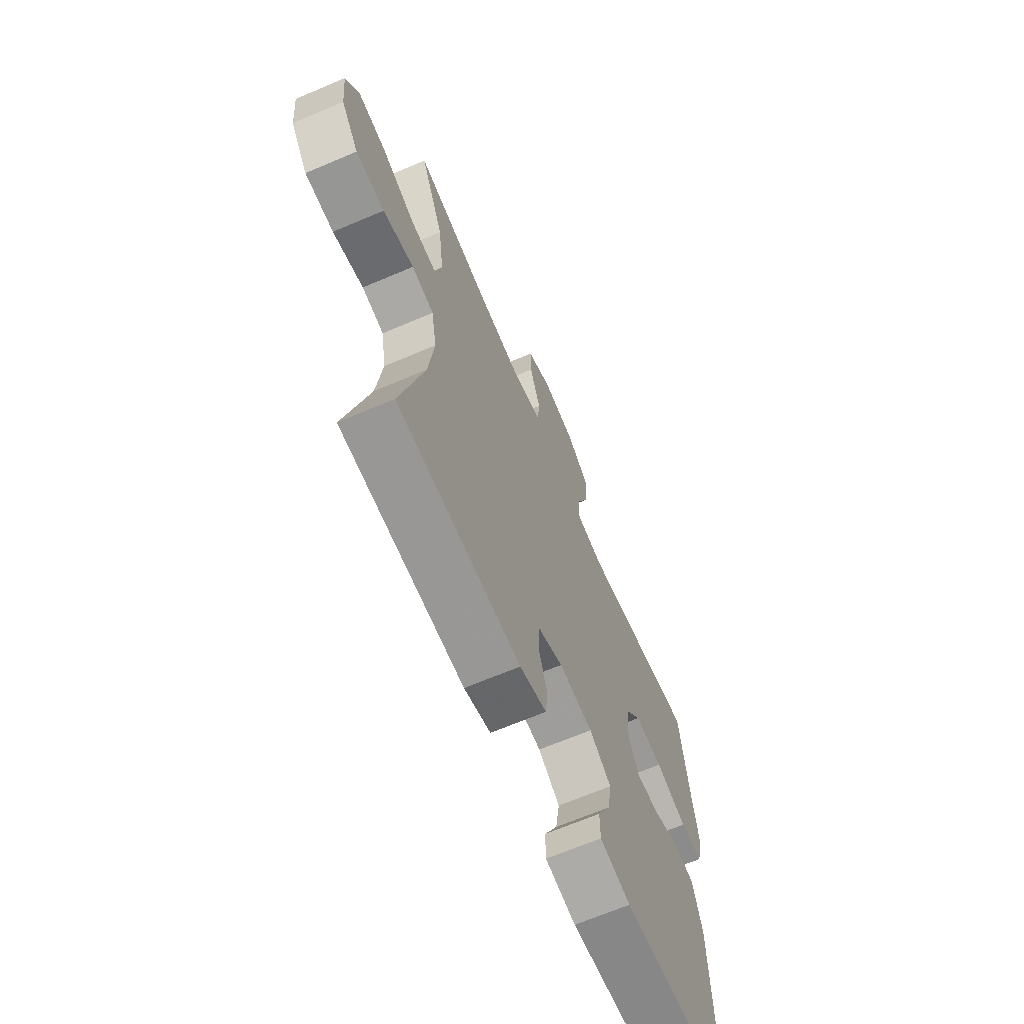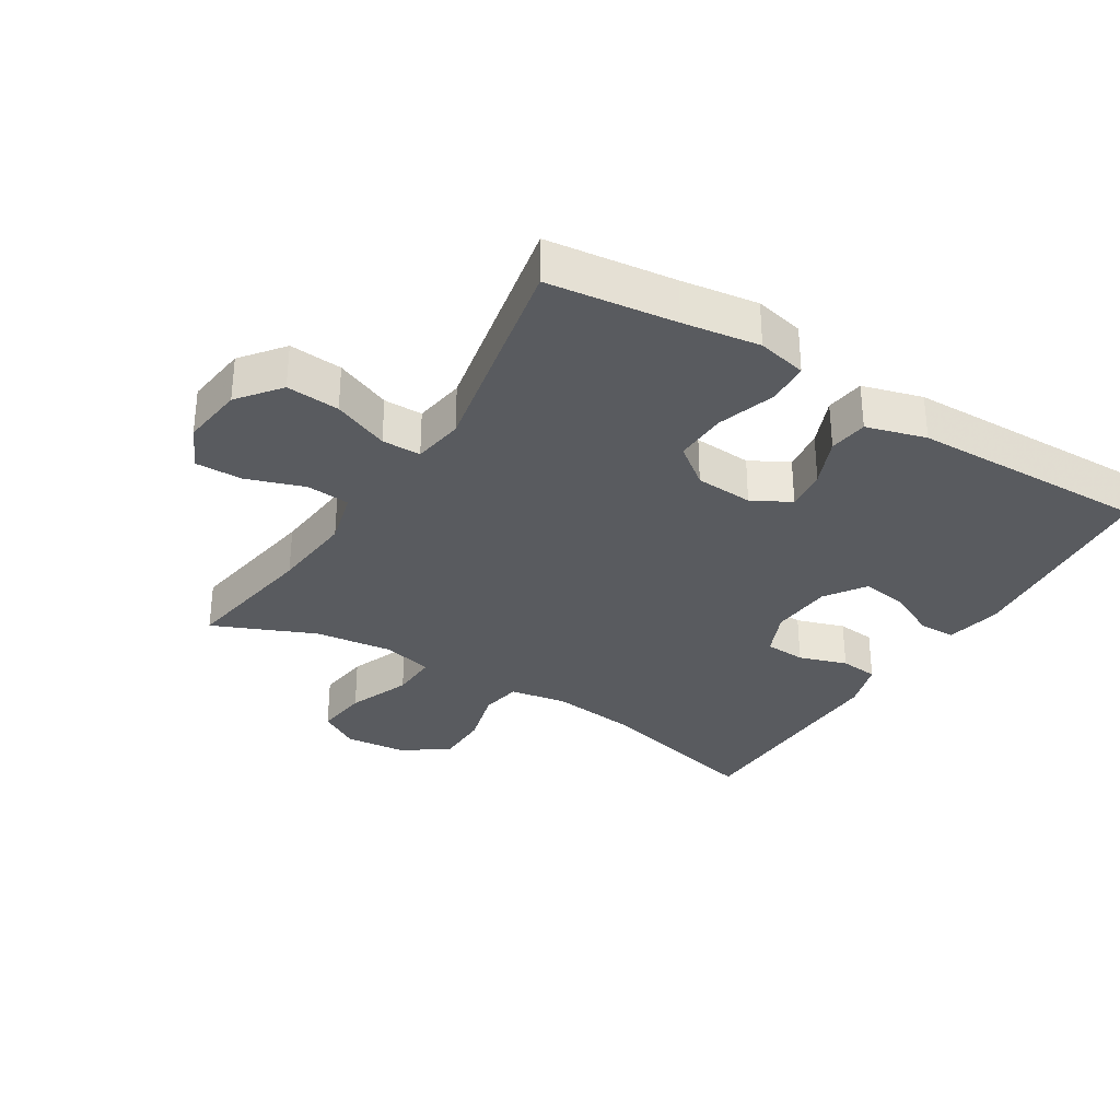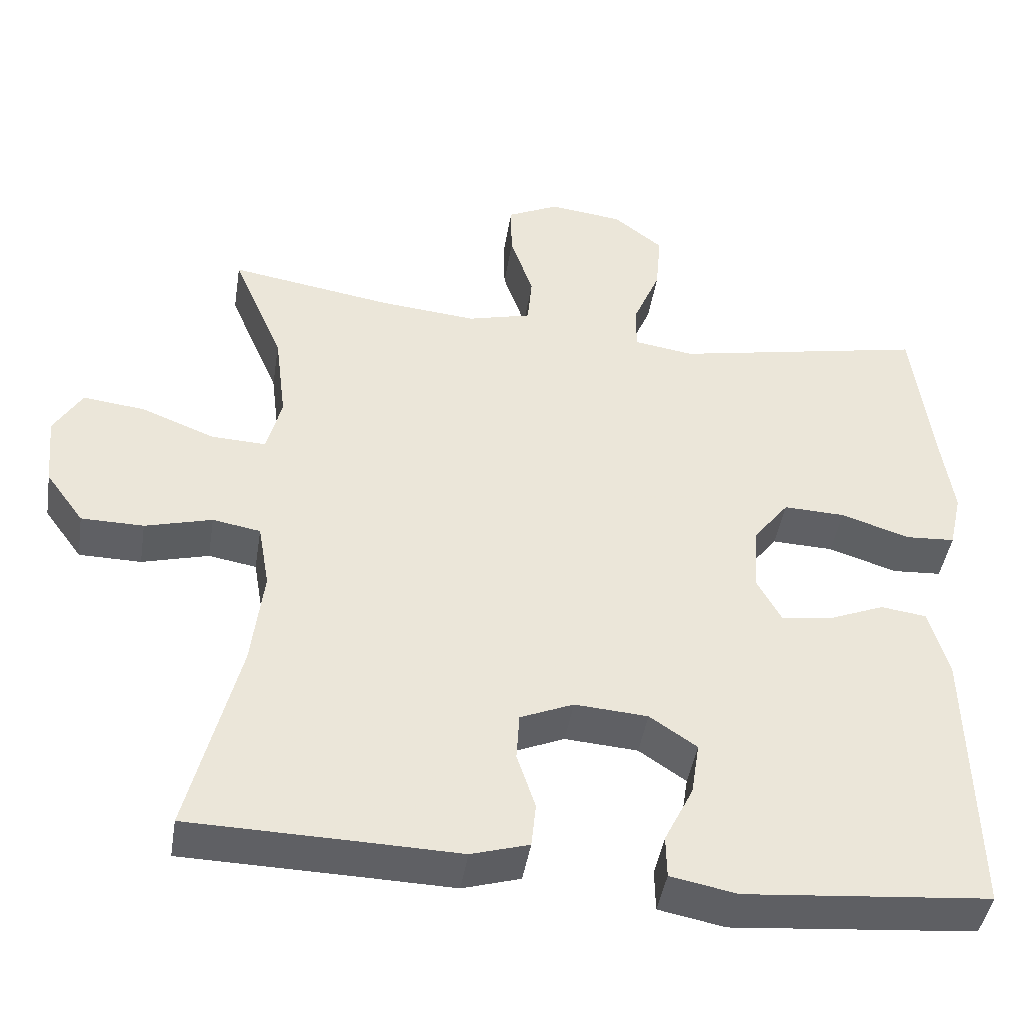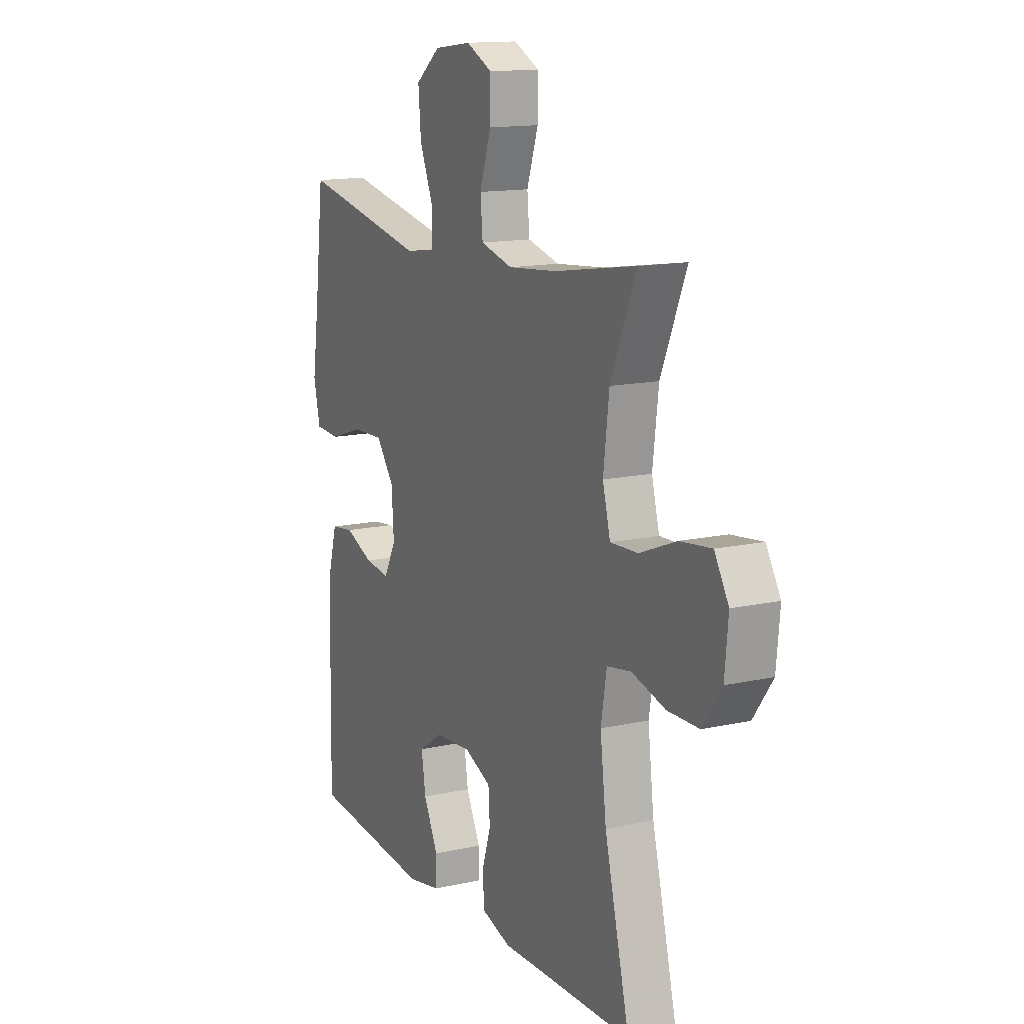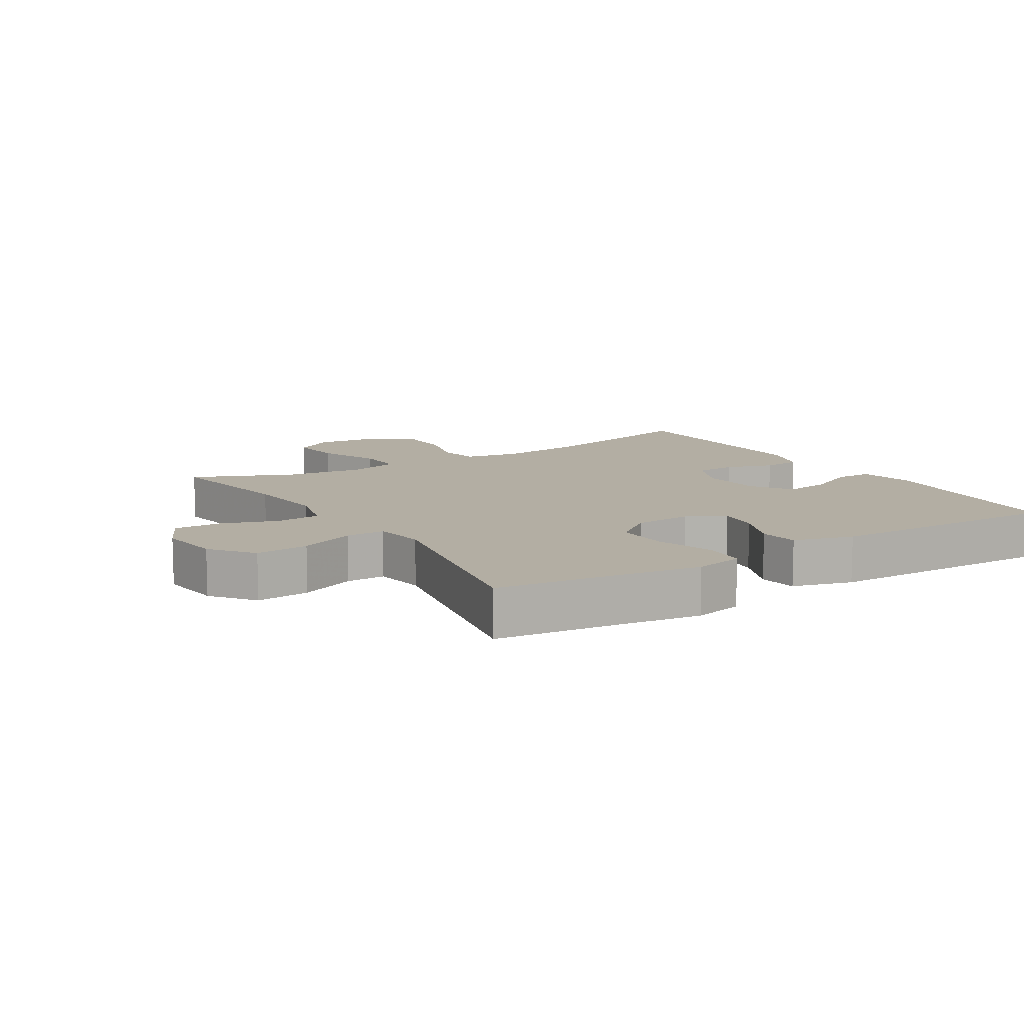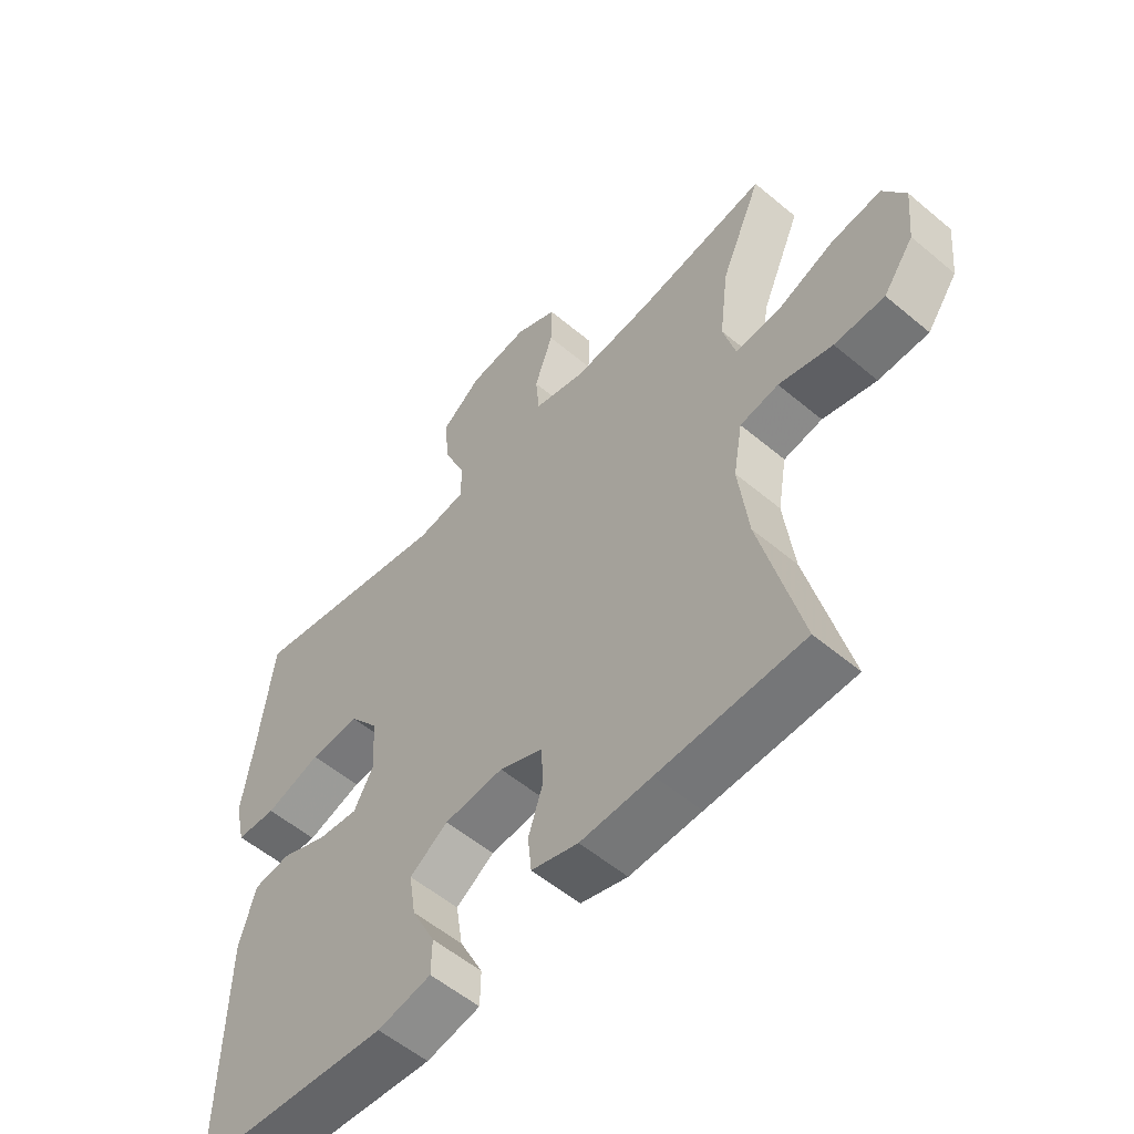
<metadata>
{"format":"obj","ext":"obj","renderer":"f3d","projection":"perspective","resolution":1024,"background":"white","views":[{"elev":-67.1,"azim":-66.9,"up":"+Z"},{"elev":-32.2,"azim":58.2,"up":"+Y"},{"elev":-44.2,"azim":-9.0,"up":"+Z"},{"elev":14.0,"azim":-116.3,"up":"+Z"},{"elev":11.0,"azim":58.2,"up":"+Y"},{"elev":-55.8,"azim":-131.4,"up":"+Z"}]}
</metadata>
<code>
v 0.5 0.07 -0.5
v 0.179 0.07 -0.529
v 0.092 0.07 -0.512
v 0.091 0.07 -0.456
v 0.129 0.07 -0.379
v 0.14 0.07 -0.308
v 0.078 0.07 -0.266
v -0.018 0.07 -0.259
v -0.088 0.07 -0.289
v -0.092 0.07 -0.352
v -0.068 0.07 -0.426
v -0.074 0.07 -0.485
v -0.15 0.07 -0.508
v -0.266 0.07 -0.505
v -0.5 0.07 -0.5
v -0.434 0.07 -0.235
v -0.418 0.07 -0.104
v -0.433 0.07 -0.017
v -0.496 0.07 -0.006
v -0.584 0.07 -0.03
v -0.666 0.07 -0.029
v -0.716 0.07 0.04
v -0.725 0.07 0.135
v -0.688 0.07 0.197
v -0.606 0.07 0.187
v -0.51 0.07 0.149
v -0.438 0.07 0.146
v -0.418 0.07 0.222
v -0.433 0.07 0.343
v -0.5 0.07 0.5
v -0.286 0.07 0.465
v -0.158 0.07 0.453
v -0.074 0.07 0.475
v -0.068 0.07 0.542
v -0.098 0.07 0.63
v -0.099 0.07 0.703
v -0.031 0.07 0.736
v 0.066 0.07 0.724
v 0.131 0.07 0.673
v 0.124 0.07 0.591
v 0.088 0.07 0.505
v 0.088 0.07 0.445
v 0.167 0.07 0.433
v 0.5 0.07 0.5
v 0.524 0.07 0.303
v 0.541 0.07 0.185
v 0.524 0.07 0.109
v 0.459 0.07 0.105
v 0.369 0.07 0.134
v 0.288 0.07 0.137
v 0.241 0.07 0.076
v 0.235 0.07 -0.013
v 0.267 0.07 -0.072
v 0.332 0.07 -0.064
v 0.407 0.07 -0.033
v 0.467 0.07 -0.041
v 0.493 0.07 -0.133
v 0.5 0 -0.5
v 0.179 0 -0.529
v 0.092 0 -0.512
v 0.091 0 -0.456
v 0.129 0 -0.379
v 0.14 0 -0.308
v 0.078 0 -0.266
v -0.018 0 -0.259
v -0.088 0 -0.289
v -0.092 0 -0.352
v -0.068 0 -0.426
v -0.074 0 -0.485
v -0.15 0 -0.508
v -0.266 0 -0.505
v -0.5 0 -0.5
v -0.434 0 -0.235
v -0.418 0 -0.104
v -0.433 0 -0.017
v -0.496 0 -0.006
v -0.584 0 -0.03
v -0.666 0 -0.029
v -0.716 0 0.04
v -0.725 0 0.135
v -0.688 0 0.197
v -0.606 0 0.187
v -0.51 0 0.149
v -0.438 0 0.146
v -0.418 0 0.222
v -0.433 0 0.343
v -0.5 0 0.5
v -0.286 0 0.465
v -0.158 0 0.453
v -0.074 0 0.475
v -0.068 0 0.542
v -0.098 0 0.63
v -0.099 0 0.703
v -0.031 0 0.736
v 0.066 0 0.724
v 0.131 0 0.673
v 0.124 0 0.591
v 0.088 0 0.505
v 0.088 0 0.445
v 0.167 0 0.433
v 0.5 0 0.5
v 0.524 0 0.303
v 0.541 0 0.185
v 0.524 0 0.109
v 0.459 0 0.105
v 0.369 0 0.134
v 0.288 0 0.137
v 0.241 0 0.076
v 0.235 0 -0.013
v 0.267 0 -0.072
v 0.332 0 -0.064
v 0.407 0 -0.033
v 0.467 0 -0.041
v 0.493 0 -0.133
f 54 55 56 57
f 53 54 57 1
f 46 47 48 49
f 45 46 49 50
f 43 44 45 50
f 42 43 50 51
f 38 39 40 41
f 38 41 42
f 37 38 42
f 34 35 36 37
f 33 34 37 42
f 32 33 42 51
f 29 30 31
f 28 29 31 32
f 27 28 32 51
f 23 24 25 26
f 19 20 21 22
f 18 19 22 23
f 14 15 16
f 14 16 17
f 13 14 17 18
f 10 11 12 13
f 9 10 13 18
f 2 3 4 5
f 53 1 2 5
f 52 53 5 6
f 18 23 26 27
f 8 9 18 27
f 7 8 27 51
f 6 7 51 52
f 114 113 112 111
f 58 114 111 110
f 106 105 104 103
f 107 106 103 102
f 107 102 101 100
f 108 107 100 99
f 98 97 96 95
f 99 98 95
f 99 95 94
f 94 93 92 91
f 99 94 91 90
f 108 99 90 89
f 88 87 86
f 89 88 86 85
f 108 89 85 84
f 83 82 81 80
f 79 78 77 76
f 80 79 76 75
f 73 72 71
f 74 73 71
f 75 74 71 70
f 70 69 68 67
f 75 70 67 66
f 62 61 60 59
f 62 59 58 110
f 63 62 110 109
f 84 83 80 75
f 84 75 66 65
f 108 84 65 64
f 109 108 64 63
f 1 58 59 2
f 2 59 60 3
f 3 60 61 4
f 4 61 62 5
f 5 62 63 6
f 6 63 64 7
f 7 64 65 8
f 8 65 66 9
f 9 66 67 10
f 10 67 68 11
f 11 68 69 12
f 12 69 70 13
f 13 70 71 14
f 14 71 72 15
f 15 72 73 16
f 16 73 74 17
f 17 74 75 18
f 18 75 76 19
f 19 76 77 20
f 20 77 78 21
f 21 78 79 22
f 22 79 80 23
f 23 80 81 24
f 24 81 82 25
f 25 82 83 26
f 26 83 84 27
f 27 84 85 28
f 28 85 86 29
f 29 86 87 30
f 30 87 88 31
f 31 88 89 32
f 32 89 90 33
f 33 90 91 34
f 34 91 92 35
f 35 92 93 36
f 36 93 94 37
f 37 94 95 38
f 38 95 96 39
f 39 96 97 40
f 40 97 98 41
f 41 98 99 42
f 42 99 100 43
f 43 100 101 44
f 44 101 102 45
f 45 102 103 46
f 46 103 104 47
f 47 104 105 48
f 48 105 106 49
f 49 106 107 50
f 50 107 108 51
f 51 108 109 52
f 52 109 110 53
f 53 110 111 54
f 54 111 112 55
f 55 112 113 56
f 56 113 114 57
f 57 114 58 1

</code>
